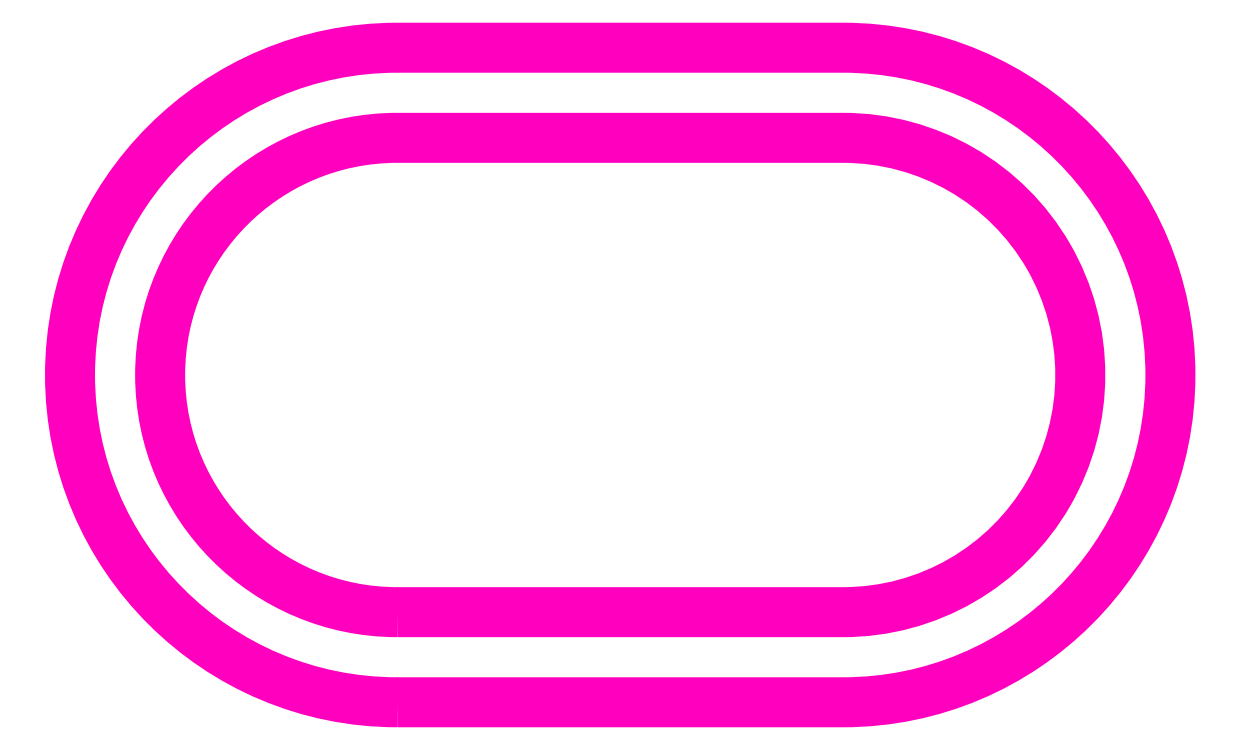
<metadata>
{"format":"dxf","ext":"dxf","renderer":"ezdxf+matplotlib","layout":"modelspace","background":"white","min_lineweight":24,"dpi":150}
</metadata>
<code>
0
SECTION
2
ENTITIES
0
POLYLINE
8
ANA
66
     1
10
0
20
0
30
0
70
     1
0
VERTEX
8
ANA
10
260
20
252.6
30
0
0
VERTEX
8
ANA
10
269.4
20
252.6
30
0
42
1
0
VERTEX
8
ANA
10
269.4
20
262.6
30
0
0
VERTEX
8
ANA
10
260
20
262.6
30
0
42
1
0
SEQEND
8
ANA
0
POLYLINE
8
ANA
66
     1
10
0
20
0
30
0
70
     1
0
VERTEX
8
ANA
10
260
20
250.7
30
0
0
VERTEX
8
ANA
10
269.4
20
250.7
30
0
42
1
0
VERTEX
8
ANA
10
269.4
20
264.5
30
0
0
VERTEX
8
ANA
10
260
20
264.5
30
0
42
1
0
SEQEND
8
ANA
0
ENDSEC
0
EOF

</code>
